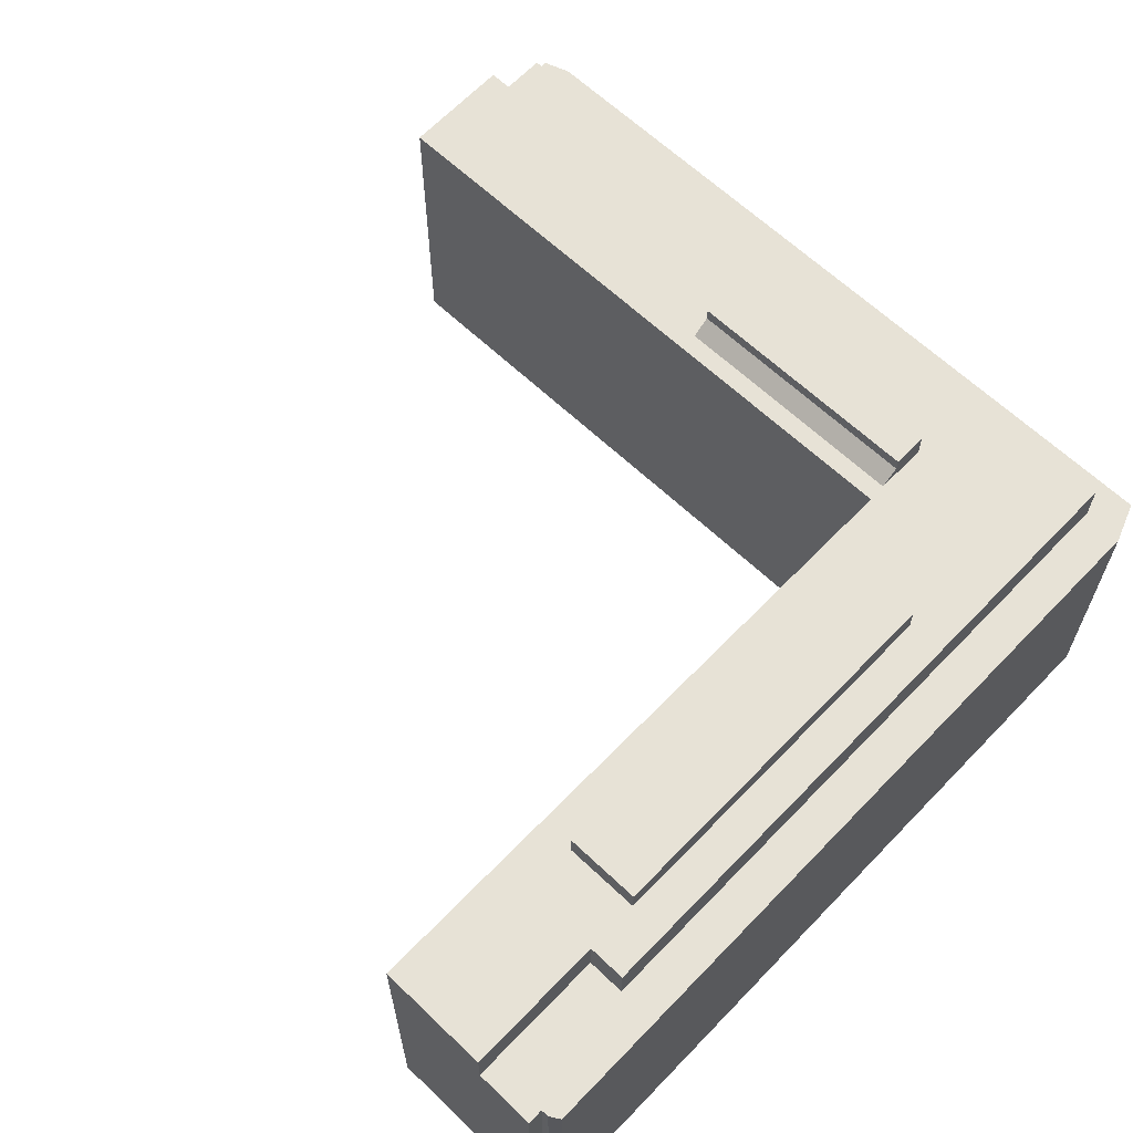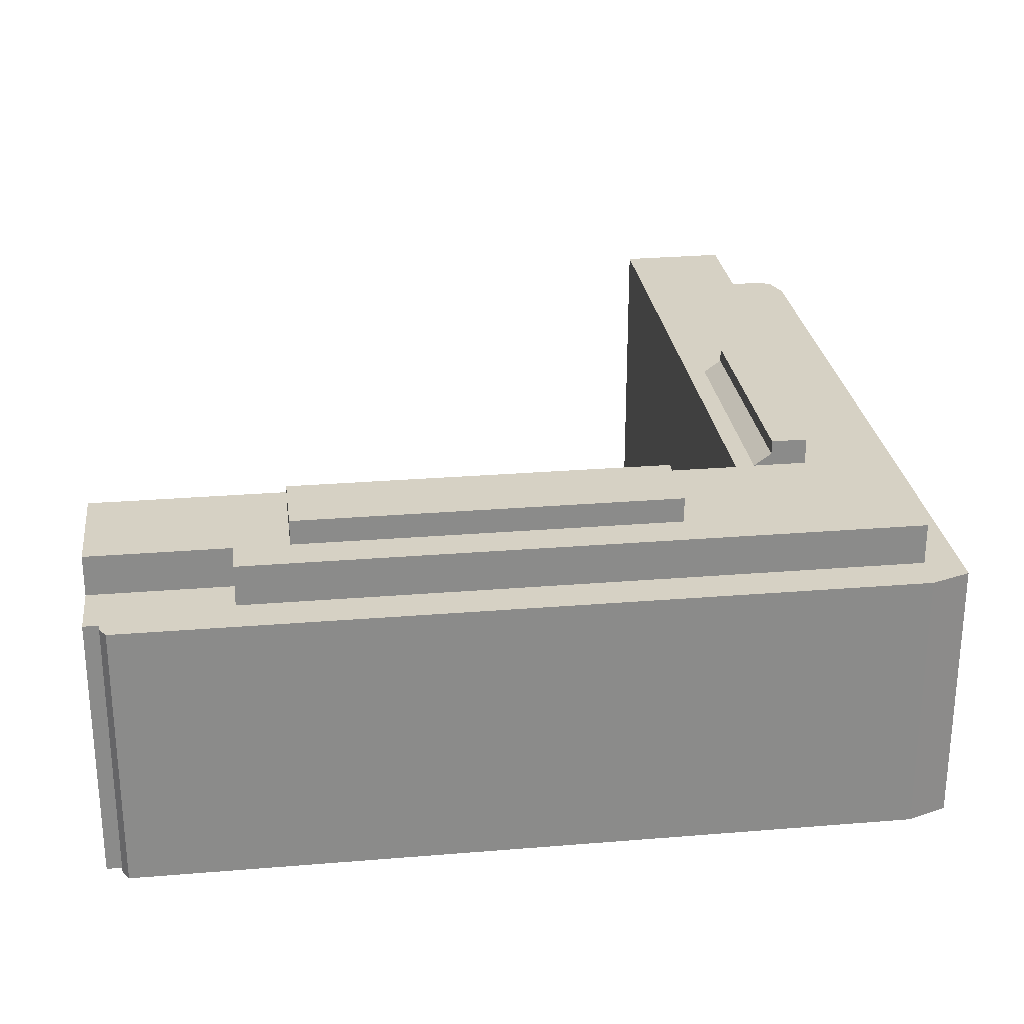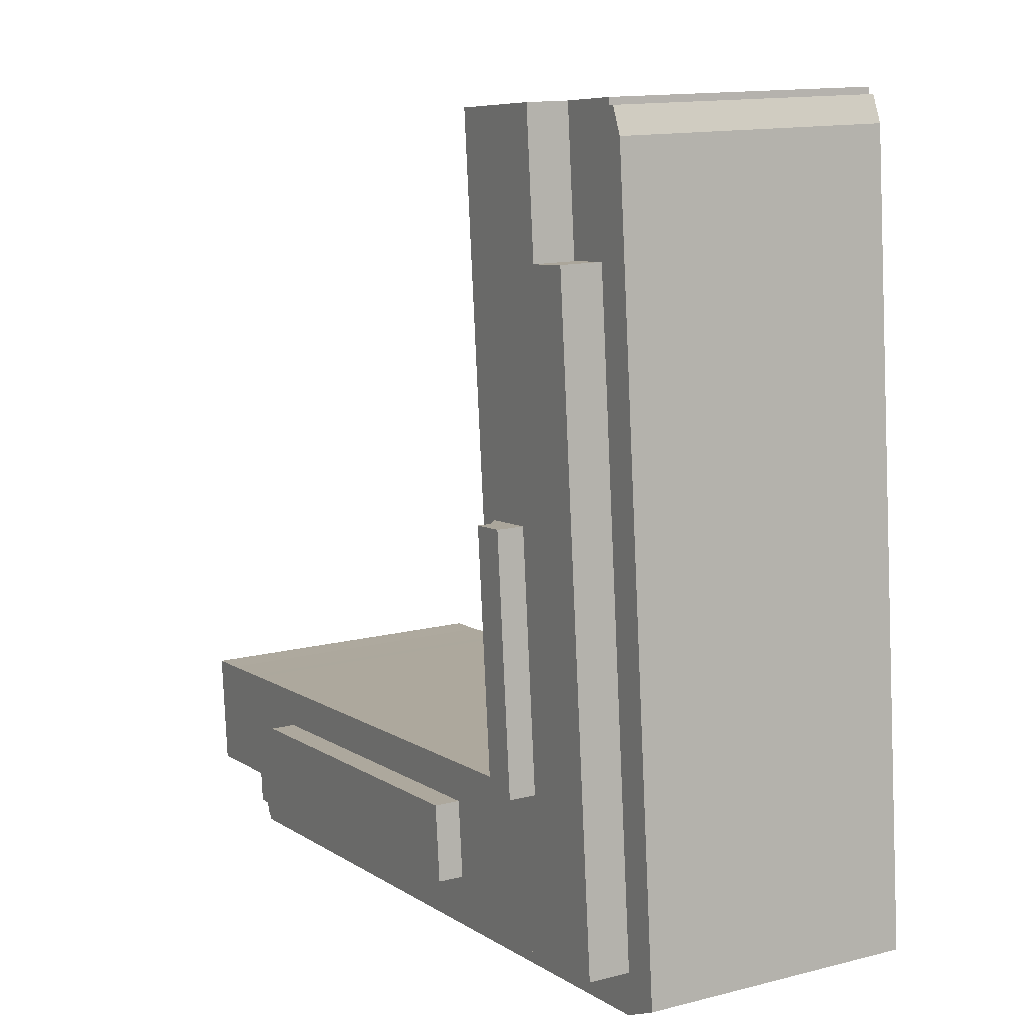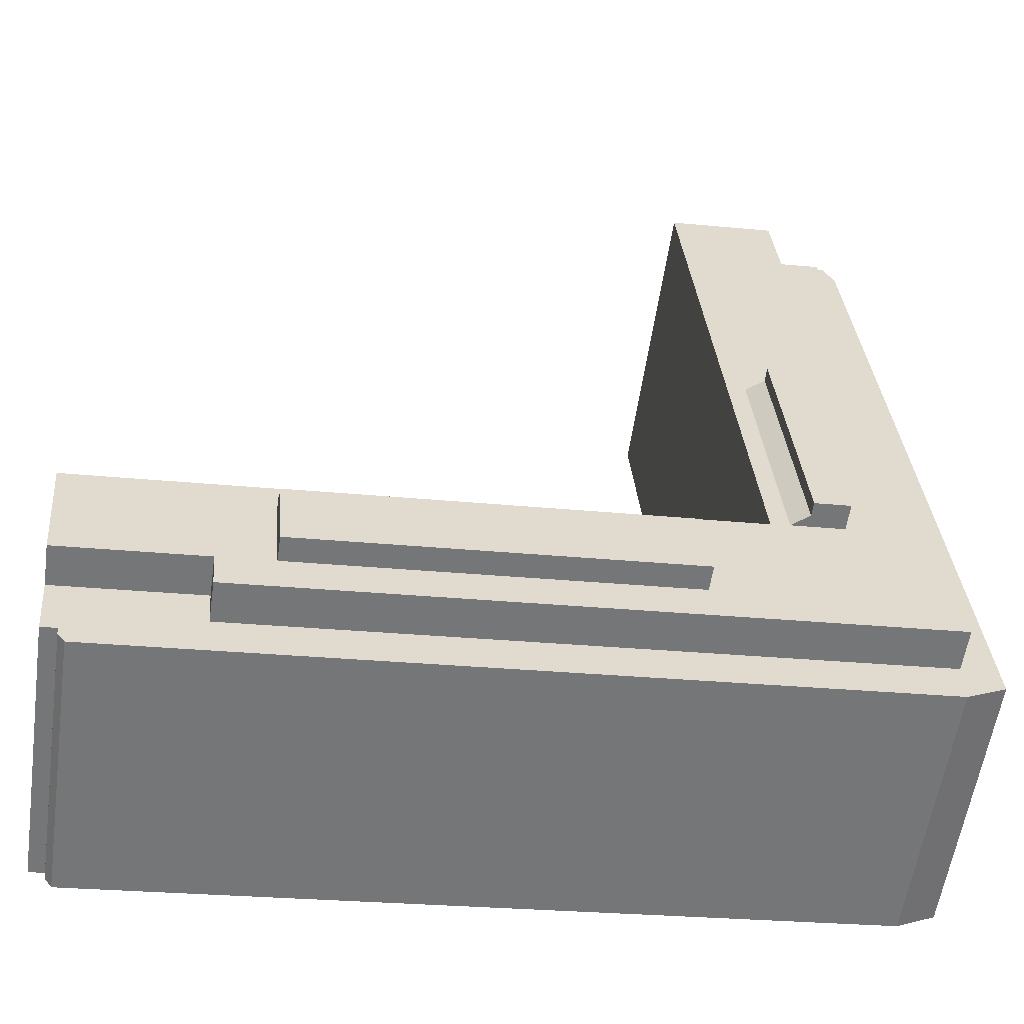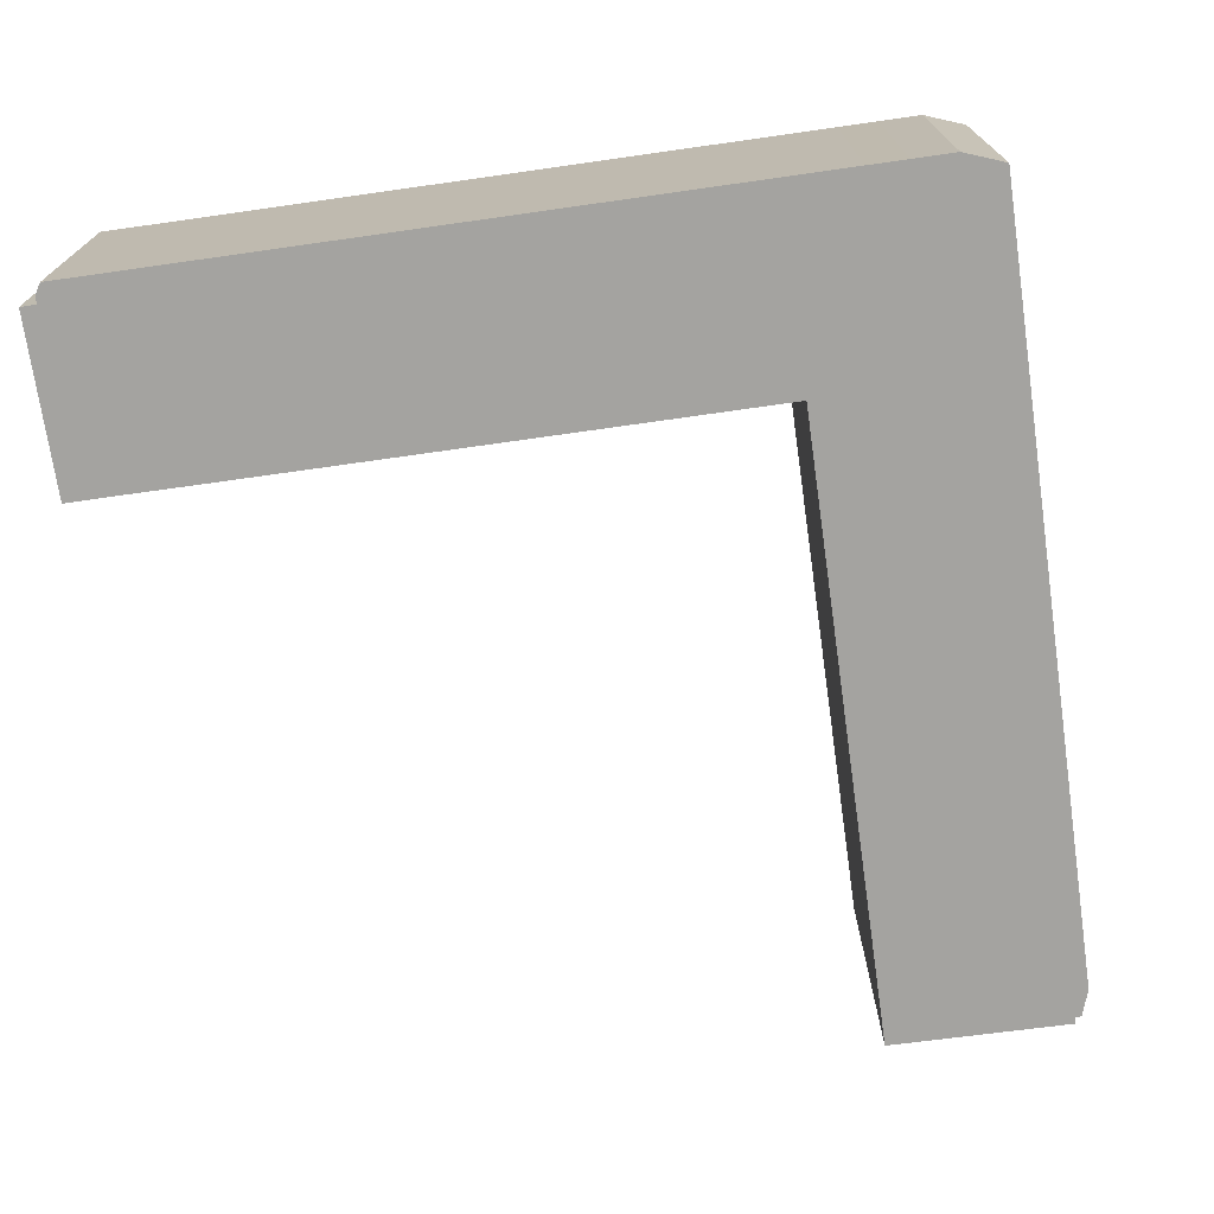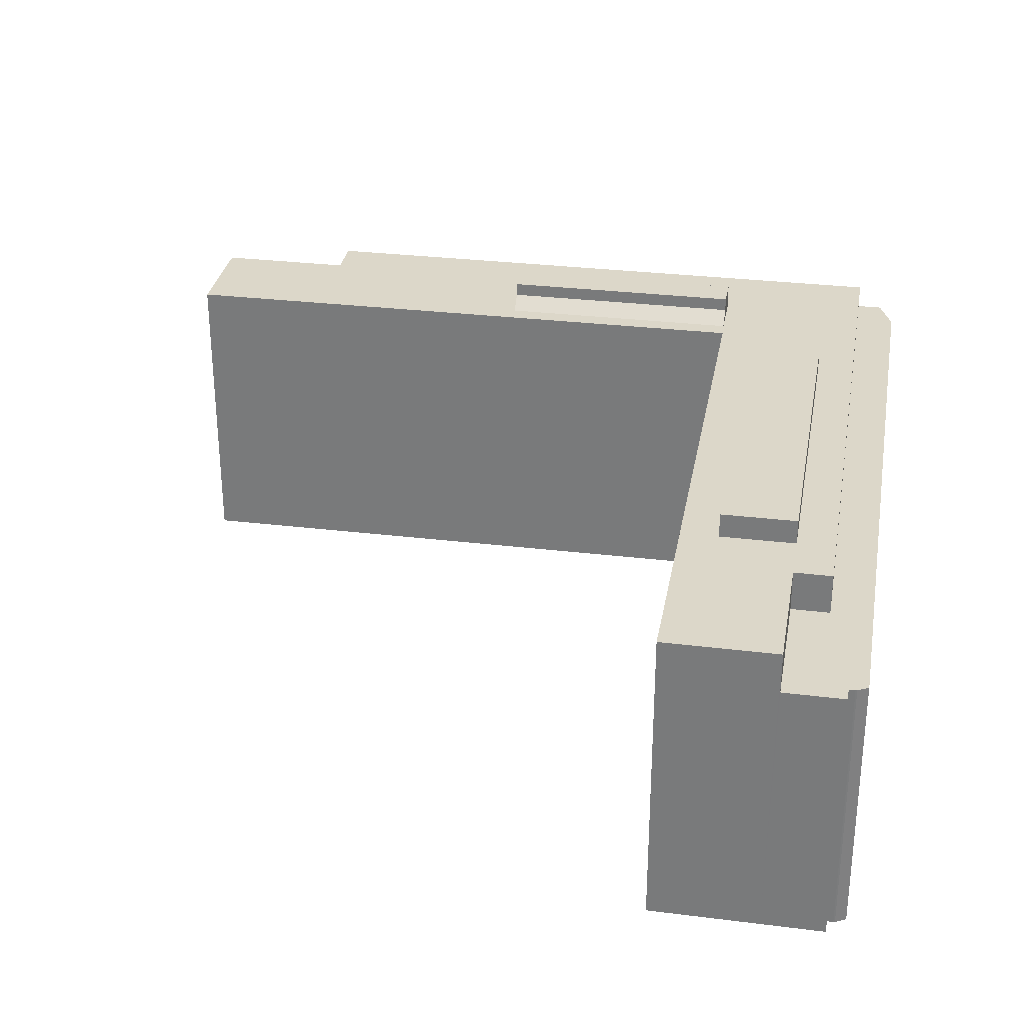
<metadata>
{"format":"obj","ext":"obj","renderer":"f3d","projection":"perspective","resolution":1024,"background":"white","views":[{"elev":63.5,"azim":138.9,"up":"+Y"},{"elev":26.7,"azim":177.8,"up":"+Y"},{"elev":13.6,"azim":-119.8,"up":"+Z"},{"elev":-57.1,"azim":171.8,"up":"+Z"},{"elev":-72.9,"azim":-166.8,"up":"+Y"},{"elev":30.3,"azim":105.1,"up":"+Y"}]}
</metadata>
<code>
v  0.181 -1.241e-16 2.027
v  0 21.35 1.307e-15
v  0 0 0
v  0.181 21.35 2.027
v  0.447 -3.059e-16 4.995
v  0.447 21.35 4.995
v  0.974 -6.667e-16 10.89
v  0.974 21.35 10.89
v  1.245 -8.527e-16 13.93
v  1.245 21.35 13.93
v  2.979 -2.04e-15 33.32
v  2.979 21.35 33.32
v  4.603 -3.152e-15 51.48
v  4.603 21.35 51.48
v  5.334 -3.653e-15 59.66
v  5.334 21.35 59.66
v  13.36 26.62 12.84
v  10.57 24.57 13.09
v  10.57 26.62 13.09
v  13.36 25.54 12.84
v  13.36 24.57 12.84
v  14.13 24.99 12.77
v  14.13 24.57 12.77
v  14.72 24.57 12.71
v  16.2 24.57 12.58
v  16.19 -7.664e-16 12.52
v  16.19 24.57 12.52
v  16.2 -7.702e-16 12.58
v  17.93 24.57 31.77
v  17.93 -1.946e-15 31.77
v  19.57 24.57 49.93
v  19.57 -3.057e-15 49.93
v  20.53 24.57 60.67
v  20.53 -3.715e-15 60.67
v  6.718 21.35 62.09
v  6.668 -3.77e-15 61.57
v  6.718 -3.802e-15 62.09
v  6.668 21.35 61.57
v  66.81 24.57 7.981
v  63.9 -5.036e-16 8.225
v  66.81 -4.887e-16 7.981
v  63.9 24.57 8.225
v  59.66 24.57 8.615
v  58.68 -5.331e-16 8.706
v  59.66 -5.275e-16 8.615
v  58.68 24.57 8.706
v  6.525 24.57 1.456
v  2.998 21.35 1.774
v  2.998 24.57 1.774
v  6.525 21.35 1.456
v  9.51 24.57 1.188
v  9.51 21.35 1.188
v  12.29 24.57 0.937
v  12.29 21.35 0.937
v  13.84 24.57 0.798
v  13.84 21.35 0.798
v  15.19 24.57 0.676
v  15.19 21.35 0.676
v  21.12 24.57 0.143
v  21.12 21.35 0.143
v  50.79 24.57 -2.527
v  50.79 21.35 -2.527
v  55.02 24.57 -2.908
v  55.02 21.35 -2.908
v  3.264 21.35 4.742
v  3.264 24.57 4.742
v  3.791 21.35 10.63
v  3.791 24.57 10.63
v  4.063 21.35 13.67
v  4.063 24.57 13.67
v  5.794 21.35 33.03
v  5.794 24.57 33.03
v  7.419 21.35 51.19
v  7.419 24.57 51.19
v  64.61 21.35 -6.16
v  64.63 3.698e-16 -6.04
v  64.61 3.772e-16 -6.16
v  64.63 21.35 -6.04
v  16.62 24.57 31.91
v  14.9 24.44 12.7
v  16.62 24.44 31.91
v  14.9 24.57 12.7
v  8.379 -3.792e-15 61.92
v  8.379 21.35 61.92
v  11.86 -3.77e-15 61.56
v  11.86 21.35 61.56
v  6.207 21.35 61.61
v  6.207 -3.773e-15 61.61
v  15.08 25.54 32.07
v  15.08 26.62 32.07
v  64.04 21.35 -6.941
v  64.04 4.25e-16 -6.941
v  2.722 21.35 -1.31
v  2.722 8.021e-17 -1.31
v  2.977 21.35 -1.433
v  2.977 8.775e-17 -1.433
v  12.3 26.62 32.35
v  12.3 24.57 32.35
v  6.397 21.35 61.6
v  6.397 -3.772e-15 61.6
v  51.85 -5.707e-16 9.32
v  50.7 24.57 9.424
v  50.7 -5.771e-16 9.424
v  51.85 24.57 9.32
v  56 -5.478e-16 8.947
v  56 24.57 8.947
v  16.44 24.57 31.93
v  6.24 21.35 -1.727
v  6.24 1.057e-16 -1.727
v  9.225 21.35 -1.997
v  9.225 1.223e-16 -1.997
v  12.01 21.35 -2.248
v  12.01 1.377e-16 -2.248
v  13.55 21.35 -2.387
v  13.55 1.462e-16 -2.387
v  14.91 21.35 -2.509
v  14.91 1.536e-16 -2.509
v  20.84 21.35 -3.044
v  20.84 1.864e-16 -3.044
v  50.5 21.35 -5.72
v  50.5 3.502e-16 -5.72
v  54.76 21.35 -6.104
v  54.76 3.738e-16 -6.104
v  55.27 24.57 0.062
v  10.94 24.57 50.82
v  11.9 24.57 61.56
v  19.21 24.57 60.8
v  20.51 24.57 60.67
v  14.88 24.57 61.25
v  18.43 24.57 60.88
v  17.66 24.57 60.96
v  19.26 24.57 60.8
v  19.24 24.57 60.8
v  66.28 24.57 -0.929
v  16.25 24.57 12.51
v  22.18 24.57 11.98
v  66.28 24.57 -0.878
v  66.3 24.57 -0.708
v  66.77 24.57 4.967
v  67.01 24.57 7.954
v  19.26 -3.723e-15 60.8
v  19.24 -3.723e-15 60.8
v  20.51 -3.715e-15 60.67
v  10.94 21.35 50.82
v  11.9 21.35 61.56
v  64.67 21.35 -5.559
v  65.89 21.35 -5.656
v  66.04 21.35 -3.899
v  55.27 21.35 0.062
v  66.28 21.35 -0.929
v  16.25 -7.661e-16 12.51
v  22.18 -7.336e-16 11.98
v  19.21 -3.723e-15 60.8
v  11.9 -3.769e-15 61.56
v  14.88 -3.75e-15 61.25
v  18.43 -3.728e-15 60.88
v  17.66 -3.733e-15 60.96
v  51.58 26.53 6.333
v  21.91 24.57 9.003
v  51.58 24.57 6.333
v  21.91 26.53 9.003
v  66.3 4.335e-17 -0.708
v  66.28 5.376e-17 -0.878
v  66.04 2.387e-16 -3.899
v  65.89 3.463e-16 -5.656
v  66.28 5.688e-17 -0.929
v  67.01 -4.87e-16 7.954
v  21.65 24.57 6.057
v  21.39 26.53 3.111
v  21.39 24.57 3.111
v  21.65 26.53 6.057
v  51.05 26.53 0.441
v  51.05 24.57 0.441
v  64.67 3.404e-16 -5.559
v  66.77 -3.041e-16 4.967
v  15.08 24.57 32.07
g defaultobject
f 1 2 3
f 2 1 4
f 4 1 5
f 4 5 6
f 6 5 7
f 6 7 8
f 8 7 9
f 8 9 10
f 10 9 11
f 10 11 12
f 12 11 13
f 12 13 14
f 14 13 15
f 14 15 16
f 17 18 19
f 18 17 20
f 18 20 21
f 21 20 22
f 21 22 23
f 23 22 24
f 25 26 27
f 26 25 28
f 28 25 29
f 28 29 30
f 30 29 31
f 30 31 32
f 32 31 33
f 32 33 34
f 35 36 37
f 36 35 38
f 39 40 41
f 40 39 42
f 43 44 45
f 44 43 46
f 47 48 49
f 48 47 50
f 50 47 51
f 50 51 52
f 52 51 53
f 52 53 54
f 54 53 55
f 54 55 56
f 56 55 57
f 56 57 58
f 58 57 59
f 58 59 60
f 60 59 61
f 60 61 62
f 62 61 63
f 62 63 64
f 65 49 48
f 49 65 66
f 66 65 67
f 66 67 68
f 68 67 69
f 68 69 70
f 70 69 71
f 70 71 72
f 72 71 73
f 72 73 74
f 75 76 77
f 76 75 78
f 79 80 81
f 80 79 82
f 83 35 37
f 35 83 84
f 84 83 85
f 84 85 86
f 87 15 88
f 15 87 16
f 17 89 20
f 89 17 90
f 91 77 92
f 77 91 75
f 93 3 2
f 3 93 94
f 94 93 95
f 94 95 96
f 90 19 97
f 19 90 17
f 97 18 98
f 18 97 19
f 99 88 100
f 88 99 87
f 101 102 103
f 102 101 104
f 104 101 105
f 104 105 106
f 106 105 44
f 106 44 46
f 42 45 40
f 45 42 43
f 107 20 89
f 20 107 22
f 22 107 24
f 24 107 81
f 24 81 80
f 108 96 95
f 96 108 109
f 109 108 110
f 109 110 111
f 111 110 112
f 111 112 113
f 113 112 114
f 113 114 115
f 115 114 116
f 115 116 117
f 117 116 118
f 117 118 119
f 119 118 120
f 119 120 121
f 121 120 122
f 121 122 123
f 123 122 91
f 123 91 92
f 66 47 49
f 47 66 51
f 51 66 53
f 53 66 55
f 55 66 57
f 57 66 59
f 59 66 68
f 59 68 61
f 61 68 70
f 61 70 63
f 63 70 124
f 124 70 27
f 27 70 72
f 27 72 25
f 25 72 29
f 29 72 74
f 29 74 31
f 31 74 125
f 31 125 126
f 31 126 127
f 31 127 128
f 31 128 33
f 127 126 129
f 127 129 130
f 130 129 131
f 128 127 132
f 132 127 133
f 27 134 124
f 134 27 135
f 134 135 136
f 134 136 102
f 134 102 137
f 137 102 138
f 138 102 139
f 139 102 104
f 139 104 106
f 139 106 42
f 139 42 140
f 42 106 43
f 43 106 46
f 140 42 39
f 141 133 142
f 133 141 132
f 132 141 143
f 132 143 128
f 128 143 34
f 128 34 33
f 6 48 4
f 48 6 65
f 65 6 8
f 65 8 67
f 67 8 10
f 67 10 69
f 69 10 12
f 69 12 71
f 71 12 14
f 71 14 73
f 73 14 16
f 73 16 144
f 144 16 145
f 145 16 38
f 38 16 87
f 38 87 99
f 145 38 35
f 145 35 84
f 145 84 86
f 93 108 95
f 108 93 2
f 108 2 110
f 110 2 112
f 112 2 114
f 114 2 4
f 114 4 116
f 116 4 118
f 118 4 120
f 120 4 48
f 120 48 50
f 120 50 52
f 120 52 54
f 120 54 56
f 120 56 58
f 120 58 122
f 122 58 60
f 122 60 91
f 91 60 62
f 91 62 75
f 75 62 78
f 78 62 146
f 146 62 147
f 147 62 148
f 148 62 64
f 148 64 149
f 148 149 150
f 151 27 26
f 27 151 135
f 135 151 152
f 135 152 136
f 136 152 103
f 136 103 102
f 85 145 86
f 145 129 126
f 129 145 131
f 131 145 130
f 130 145 127
f 127 145 133
f 133 145 142
f 142 145 153
f 153 145 154
f 154 145 85
f 153 154 155
f 153 155 156
f 156 155 157
f 158 159 160
f 159 158 161
f 162 137 138
f 137 162 134
f 134 162 150
f 150 162 148
f 148 162 147
f 147 162 163
f 147 163 164
f 147 164 165
f 164 163 166
f 140 41 167
f 41 140 39
f 125 73 144
f 73 125 74
f 168 169 170
f 169 168 171
f 171 168 159
f 171 159 161
f 171 172 169
f 172 171 161
f 172 161 158
f 124 150 149
f 150 124 134
f 169 173 170
f 173 169 172
f 63 149 64
f 149 63 124
f 172 160 173
f 160 172 158
f 146 165 174
f 165 146 147
f 38 100 36
f 100 38 99
f 78 174 76
f 174 78 146
f 164 174 165
f 77 123 92
f 123 77 76
f 123 76 174
f 123 174 164
f 123 164 166
f 123 166 163
f 123 163 162
f 123 162 175
f 123 175 167
f 123 167 121
f 121 167 41
f 121 41 40
f 121 40 119
f 119 40 45
f 119 45 44
f 119 44 105
f 119 105 101
f 119 101 103
f 119 103 152
f 119 152 117
f 117 152 115
f 115 152 113
f 113 152 111
f 111 152 109
f 109 152 151
f 109 151 96
f 96 151 94
f 94 151 3
f 3 151 26
f 3 26 28
f 3 28 30
f 3 30 1
f 1 30 5
f 5 30 7
f 7 30 9
f 9 30 11
f 11 30 32
f 11 32 13
f 13 32 34
f 13 34 143
f 13 143 141
f 13 141 142
f 13 142 153
f 13 153 156
f 13 156 157
f 13 157 155
f 13 155 15
f 15 155 154
f 15 154 85
f 15 85 83
f 15 83 36
f 36 83 37
f 36 88 15
f 88 36 100
f 126 144 145
f 144 126 125
f 139 162 138
f 162 139 140
f 162 140 175
f 175 140 167
f 107 89 176
f 176 97 98
f 97 176 90
f 90 176 89

</code>
